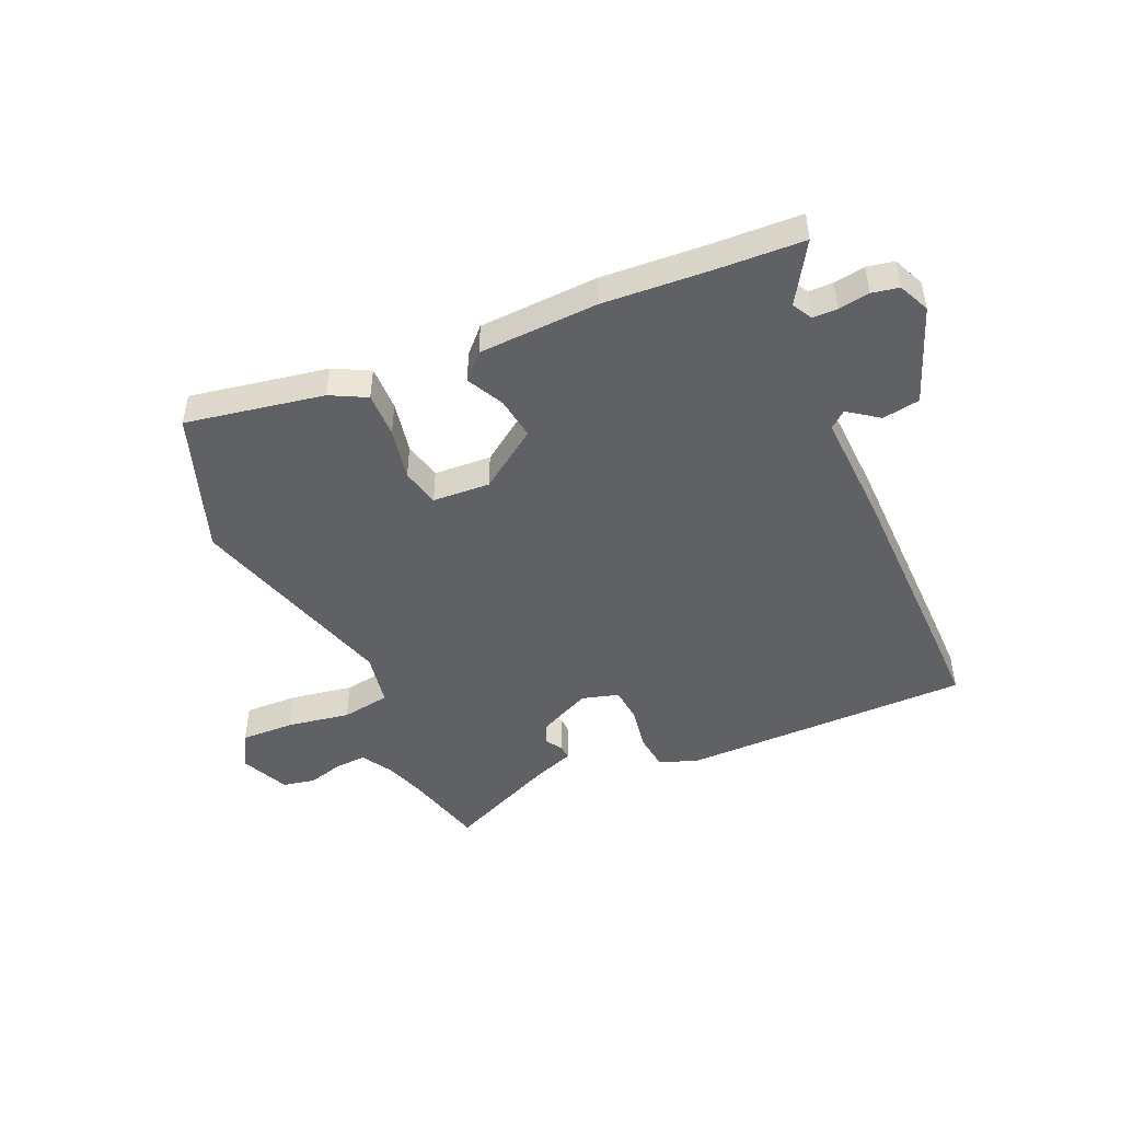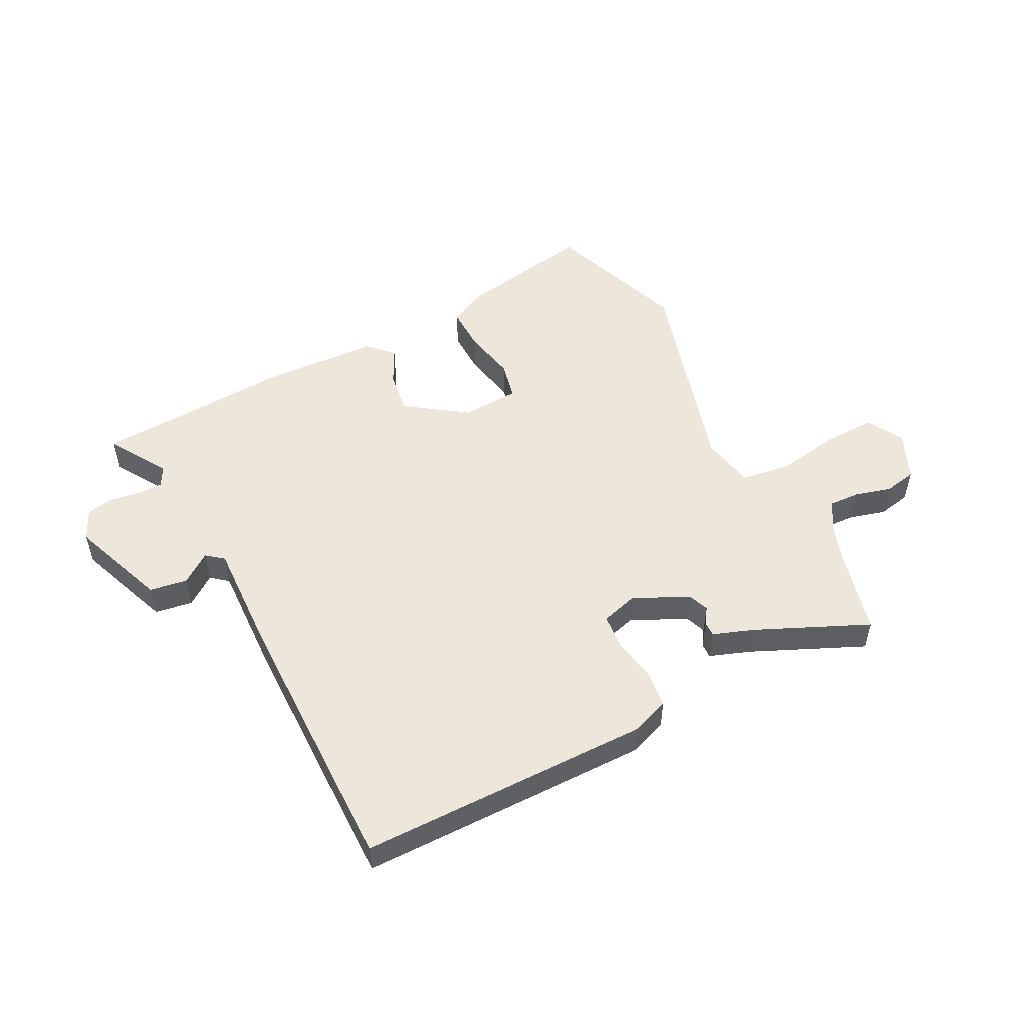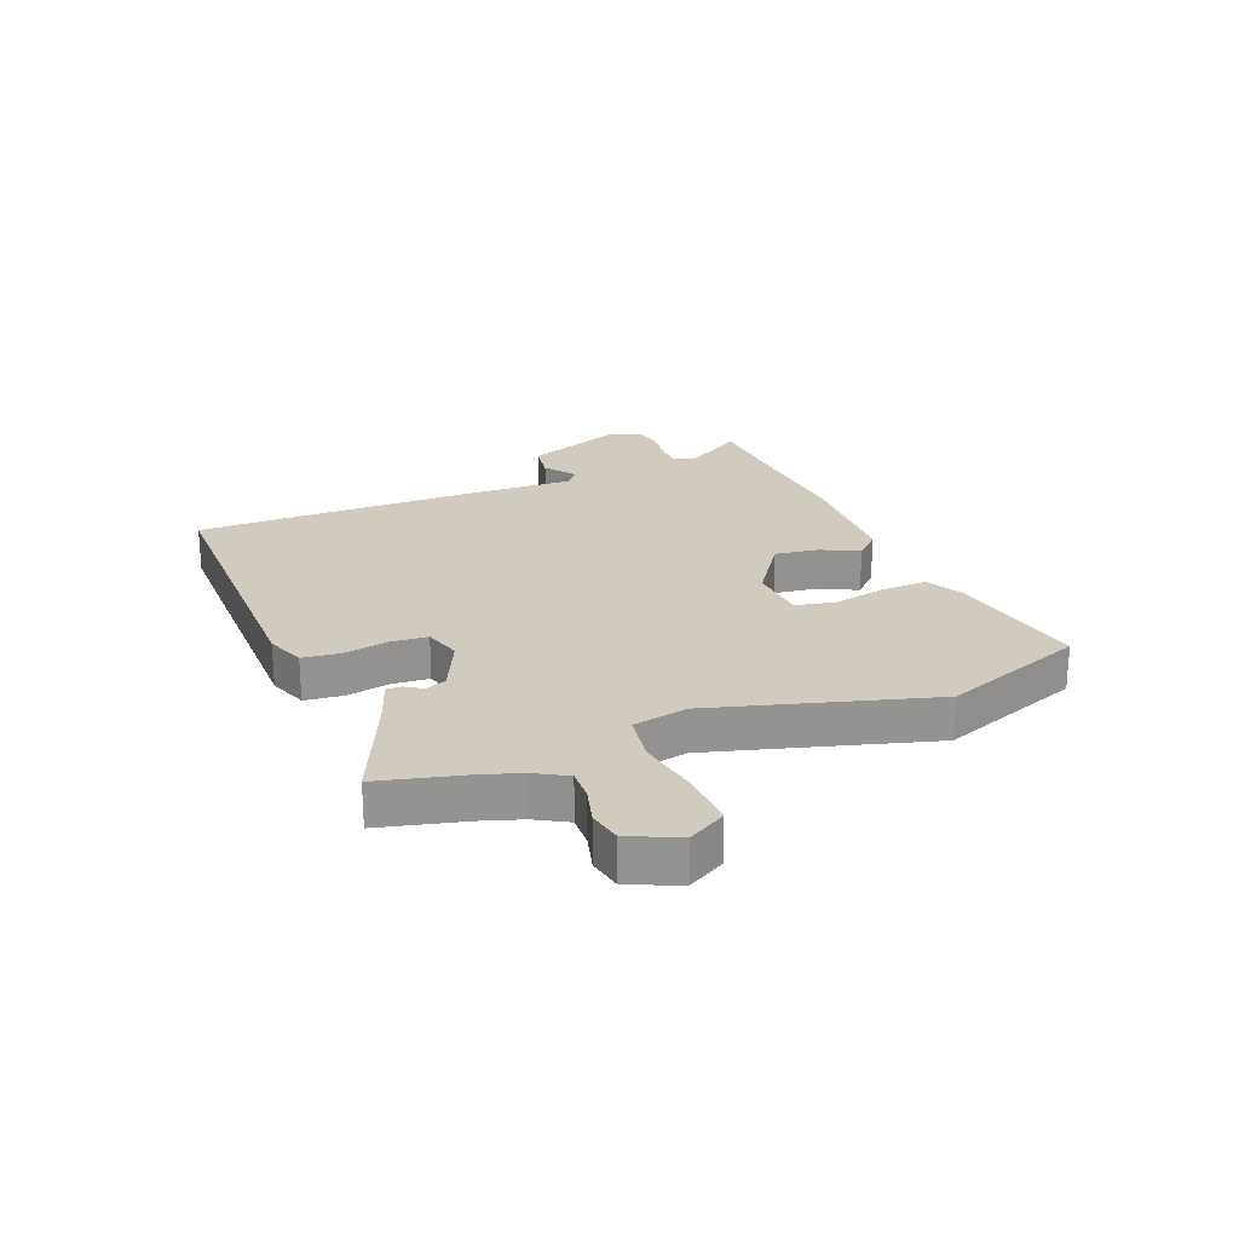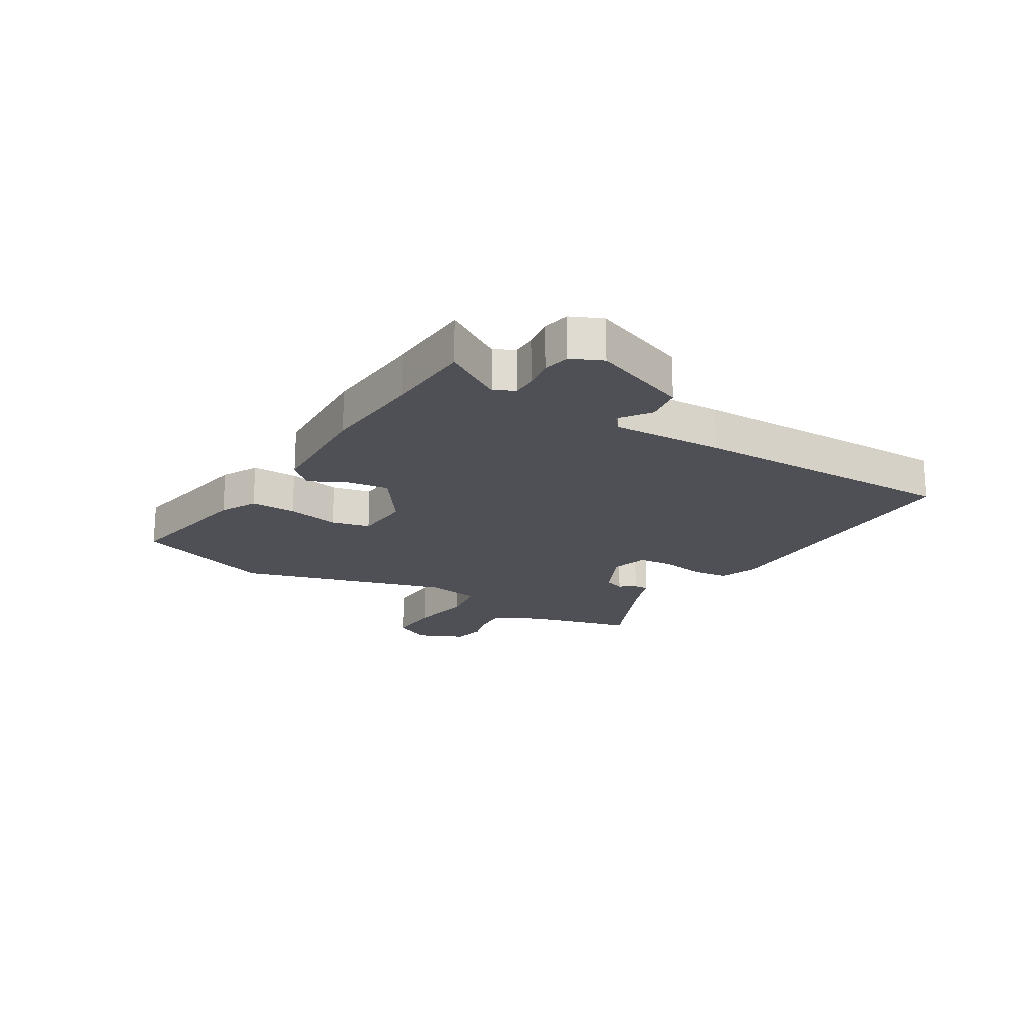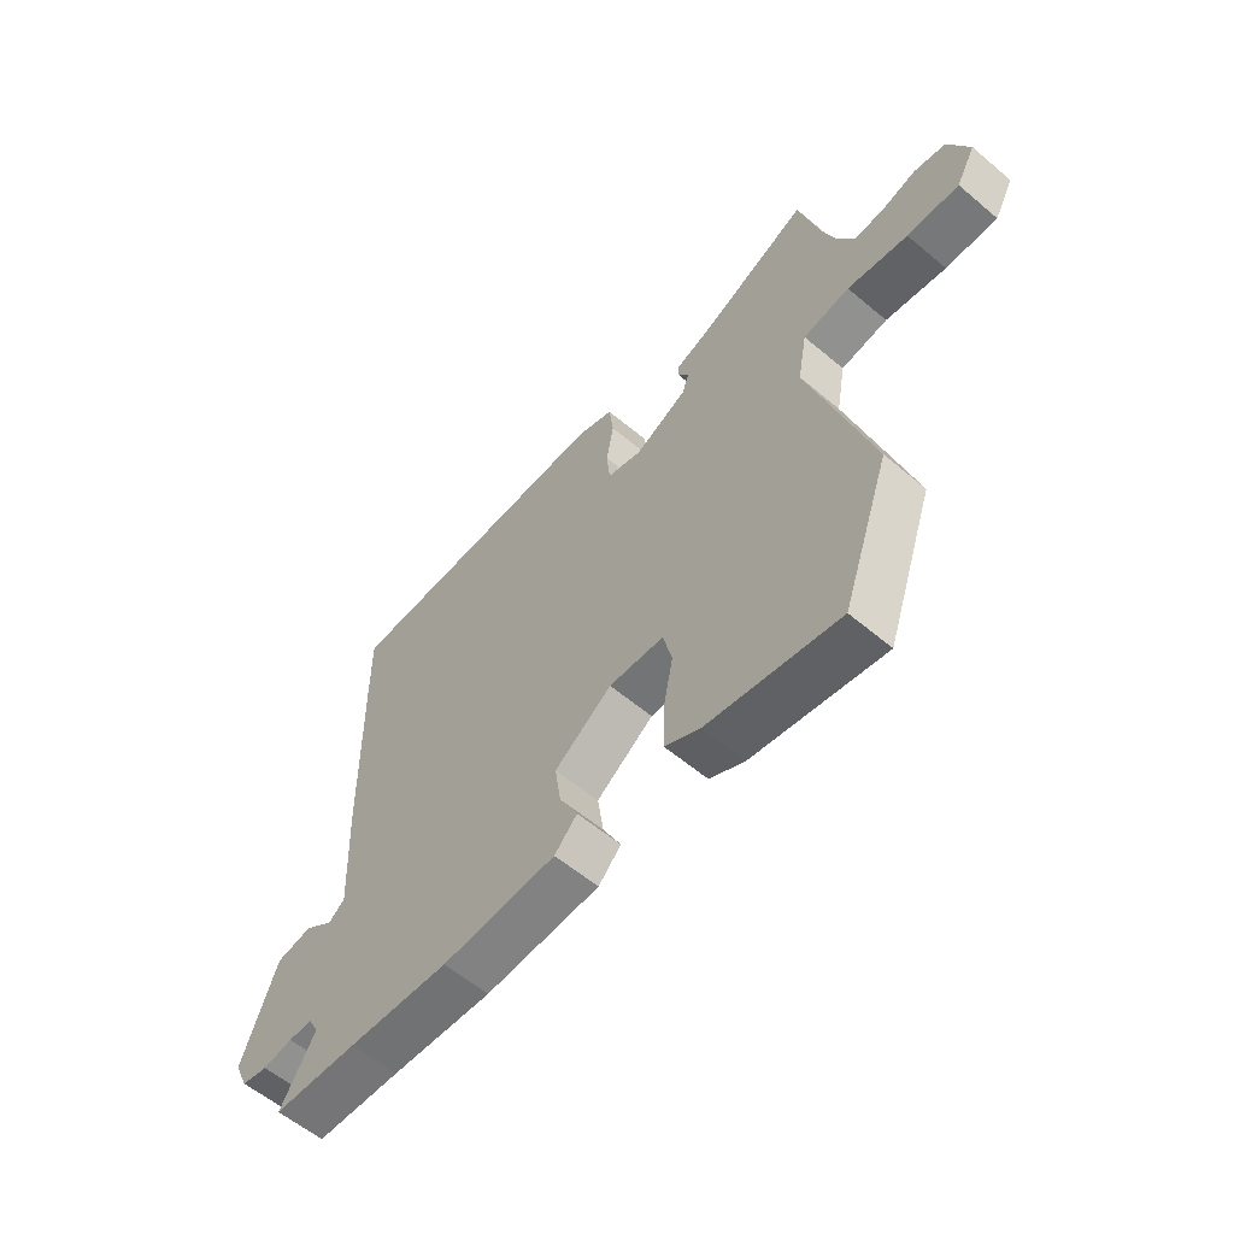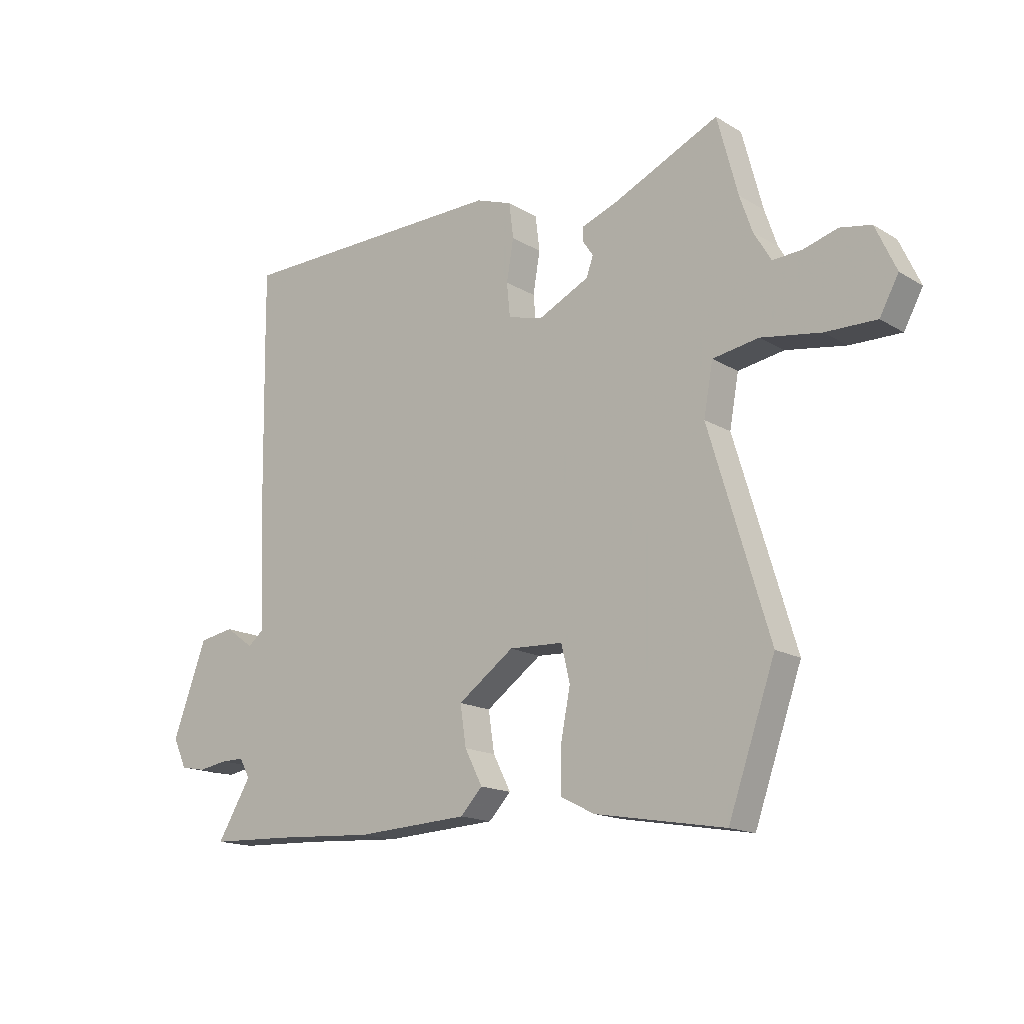
<metadata>
{"format":"obj","ext":"obj","renderer":"f3d","projection":"perspective","resolution":1024,"background":"white","views":[{"elev":-47.0,"azim":-156.5,"up":"+Y"},{"elev":51.7,"azim":-27.7,"up":"+Y"},{"elev":23.5,"azim":67.3,"up":"+Y"},{"elev":-19.4,"azim":-121.7,"up":"+Y"},{"elev":-58.4,"azim":49.0,"up":"+Z"},{"elev":-16.0,"azim":39.3,"up":"+Z"}]}
</metadata>
<code>
v 0.489 0.07 0.541
v 0.527 0.07 0.397
v 0.55 0.07 0.33
v 0.582 0.07 0.276
v 0.636 0.07 0.279
v 0.699 0.07 0.297
v 0.756 0.07 0.286
v 0.794 0.07 0.203
v 0.759 0.07 0.139
v 0.665 0.07 0.141
v 0.555 0.07 0.159
v 0.47 0.07 0.145
v 0.453 0.07 0.051
v 0.564 0.07 -0.318
v 0.477 0.07 -0.565
v 0.237 0.07 -0.523
v 0.174 0.07 -0.491
v 0.175 0.07 -0.412
v 0.193 0.07 -0.32
v 0.177 0.07 -0.253
v 0.077 0.07 -0.248
v -0.027 0.07 -0.322
v -0.016 0.07 -0.396
v 0.017 0.07 -0.46
v -0.024 0.07 -0.503
v -0.232 0.07 -0.514
v -0.415 0.07 -0.503
v -0.569 0.07 -0.497
v -0.506 0.07 -0.393
v -0.525 0.07 -0.358
v -0.568 0.07 -0.358
v -0.622 0.07 -0.367
v -0.669 0.07 -0.358
v -0.694 0.07 -0.304
v -0.631 0.07 -0.134
v -0.566 0.07 -0.123
v -0.513 0.07 -0.161
v -0.484 0.07 -0.137
v -0.493 0.07 0.058
v -0.499 0.07 0.412
v -0.5 0.07 0.53
v 0.006 0.07 0.536
v 0.073 0.07 0.512
v 0.081 0.07 0.447
v 0.068 0.07 0.371
v 0.074 0.07 0.309
v 0.138 0.07 0.291
v 0.233 0.07 0.337
v 0.246 0.07 0.373
v 0.227 0.07 0.401
v 0.226 0.07 0.427
v 0.296 0.07 0.453
v 0.489 0 0.541
v 0.527 0 0.397
v 0.55 0 0.33
v 0.582 0 0.276
v 0.636 0 0.279
v 0.699 0 0.297
v 0.756 0 0.286
v 0.794 0 0.203
v 0.759 0 0.139
v 0.665 0 0.141
v 0.555 0 0.159
v 0.47 0 0.145
v 0.453 0 0.051
v 0.564 0 -0.318
v 0.477 0 -0.565
v 0.237 0 -0.523
v 0.174 0 -0.491
v 0.175 0 -0.412
v 0.193 0 -0.32
v 0.177 0 -0.253
v 0.077 0 -0.248
v -0.027 0 -0.322
v -0.016 0 -0.396
v 0.017 0 -0.46
v -0.024 0 -0.503
v -0.232 0 -0.514
v -0.415 0 -0.503
v -0.569 0 -0.497
v -0.506 0 -0.393
v -0.525 0 -0.358
v -0.568 0 -0.358
v -0.622 0 -0.367
v -0.669 0 -0.358
v -0.694 0 -0.304
v -0.631 0 -0.134
v -0.566 0 -0.123
v -0.513 0 -0.161
v -0.484 0 -0.137
v -0.493 0 0.058
v -0.499 0 0.412
v -0.5 0 0.53
v 0.006 0 0.536
v 0.073 0 0.512
v 0.081 0 0.447
v 0.068 0 0.371
v 0.074 0 0.309
v 0.138 0 0.291
v 0.233 0 0.337
v 0.246 0 0.373
v 0.227 0 0.401
v 0.226 0 0.427
v 0.296 0 0.453
f 49 50 51 52
f 52 1 2
f 49 52 2
f 48 49 2
f 47 48 2 3
f 43 44 45
f 42 43 45
f 41 42 45
f 40 41 45
f 39 40 45
f 38 39 45
f 38 45 46
f 37 38 46 47
f 35 36 37
f 34 35 37
f 33 34 37
f 32 33 37
f 31 32 37
f 47 3 4
f 37 47 4
f 31 37 4
f 30 31 4
f 27 28 29
f 27 29 30
f 26 27 30
f 25 26 30
f 24 25 30
f 23 24 30
f 17 18 19
f 16 17 19
f 15 16 19
f 14 15 19
f 13 14 19
f 12 13 19 20
f 9 10 11
f 8 9 11
f 7 8 11
f 6 7 11
f 5 6 11
f 5 11 12
f 4 5 12
f 30 4 12
f 22 23 30
f 21 22 30 12
f 12 20 21
f 104 103 102 101
f 54 53 104
f 54 104 101
f 54 101 100
f 55 54 100 99
f 97 96 95
f 97 95 94
f 97 94 93
f 97 93 92
f 97 92 91
f 97 91 90
f 98 97 90
f 99 98 90 89
f 89 88 87
f 89 87 86
f 89 86 85
f 89 85 84
f 89 84 83
f 56 55 99
f 56 99 89
f 56 89 83
f 56 83 82
f 81 80 79
f 82 81 79
f 82 79 78
f 82 78 77
f 82 77 76
f 82 76 75
f 71 70 69
f 71 69 68
f 71 68 67
f 71 67 66
f 71 66 65
f 72 71 65 64
f 63 62 61
f 63 61 60
f 63 60 59
f 63 59 58
f 63 58 57
f 64 63 57
f 64 57 56
f 64 56 82
f 82 75 74
f 64 82 74 73
f 73 72 64
f 1 53 54 2
f 2 54 55 3
f 3 55 56 4
f 4 56 57 5
f 5 57 58 6
f 6 58 59 7
f 7 59 60 8
f 8 60 61 9
f 9 61 62 10
f 10 62 63 11
f 11 63 64 12
f 12 64 65 13
f 13 65 66 14
f 14 66 67 15
f 15 67 68 16
f 16 68 69 17
f 17 69 70 18
f 18 70 71 19
f 19 71 72 20
f 20 72 73 21
f 21 73 74 22
f 22 74 75 23
f 23 75 76 24
f 24 76 77 25
f 25 77 78 26
f 26 78 79 27
f 27 79 80 28
f 28 80 81 29
f 29 81 82 30
f 30 82 83 31
f 31 83 84 32
f 32 84 85 33
f 33 85 86 34
f 34 86 87 35
f 35 87 88 36
f 36 88 89 37
f 37 89 90 38
f 38 90 91 39
f 39 91 92 40
f 40 92 93 41
f 41 93 94 42
f 42 94 95 43
f 43 95 96 44
f 44 96 97 45
f 45 97 98 46
f 46 98 99 47
f 47 99 100 48
f 48 100 101 49
f 49 101 102 50
f 50 102 103 51
f 51 103 104 52
f 52 104 53 1

</code>
